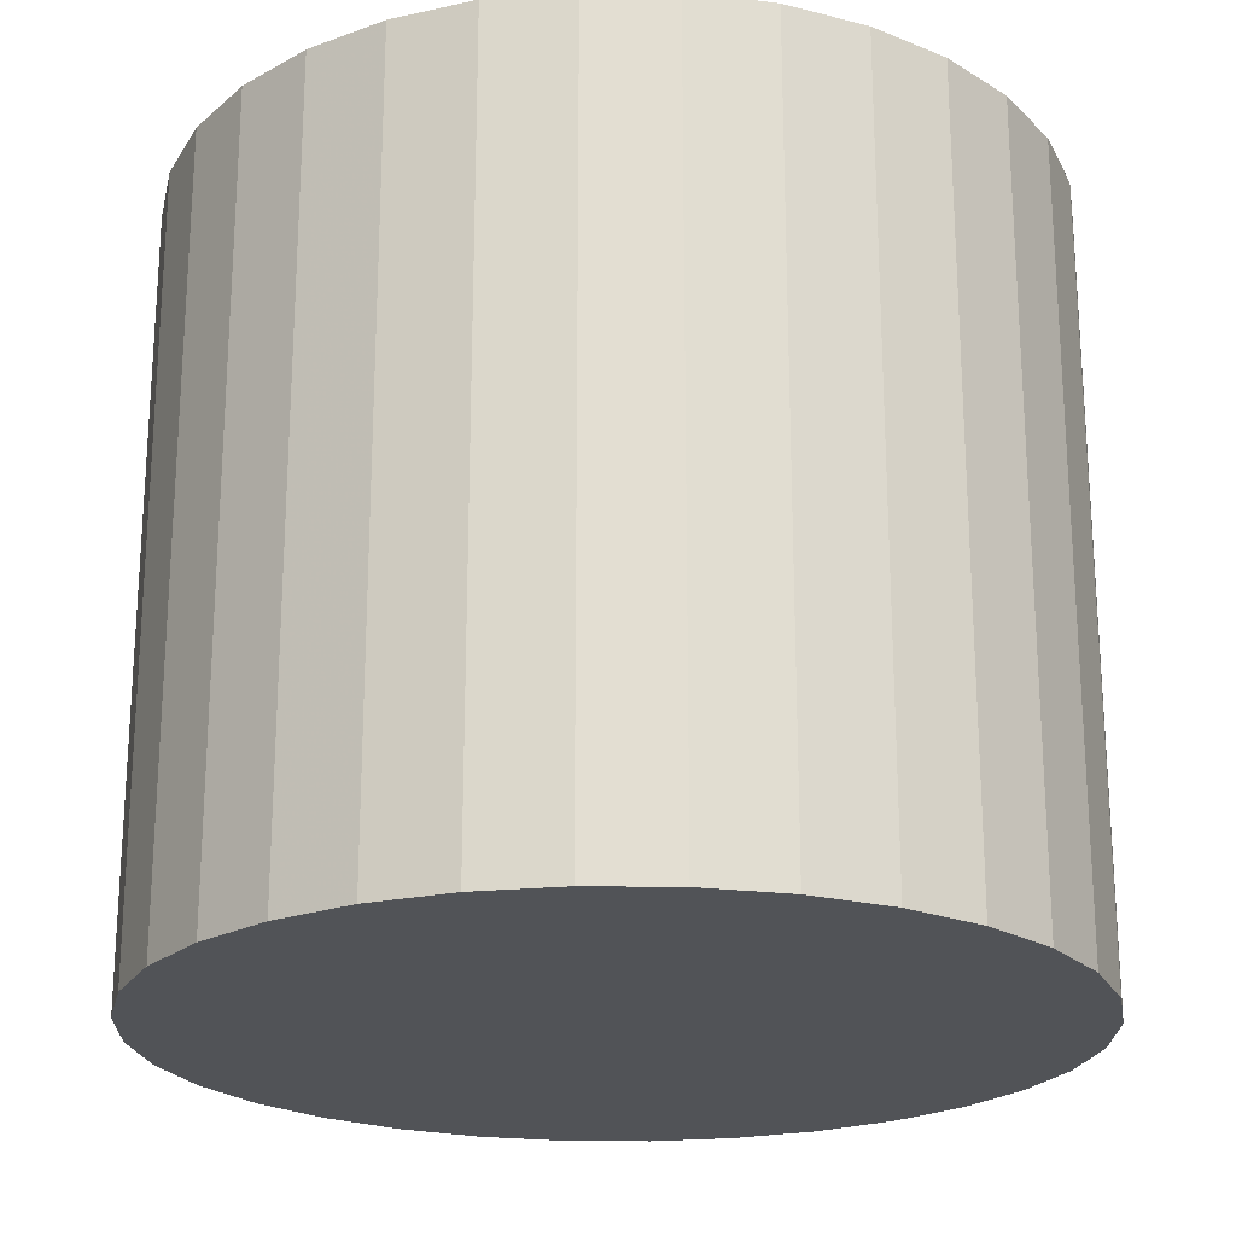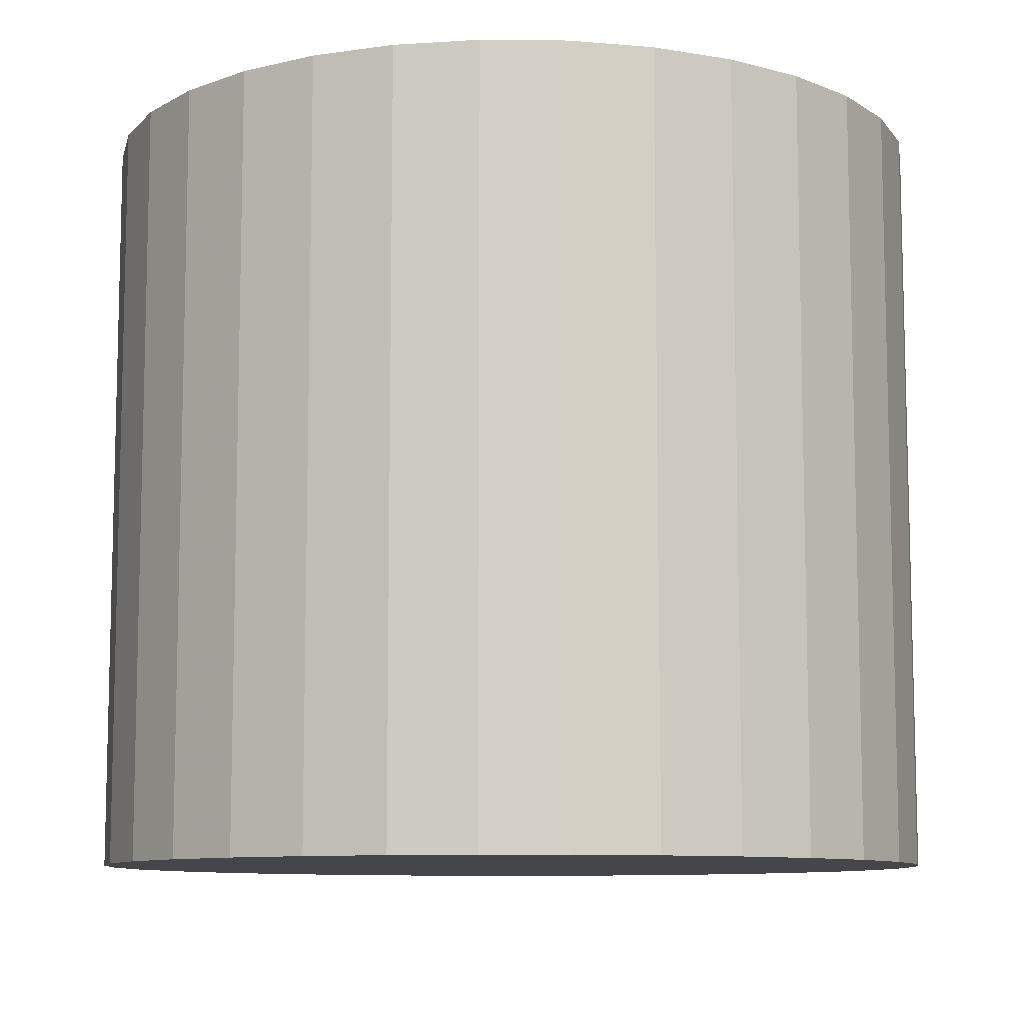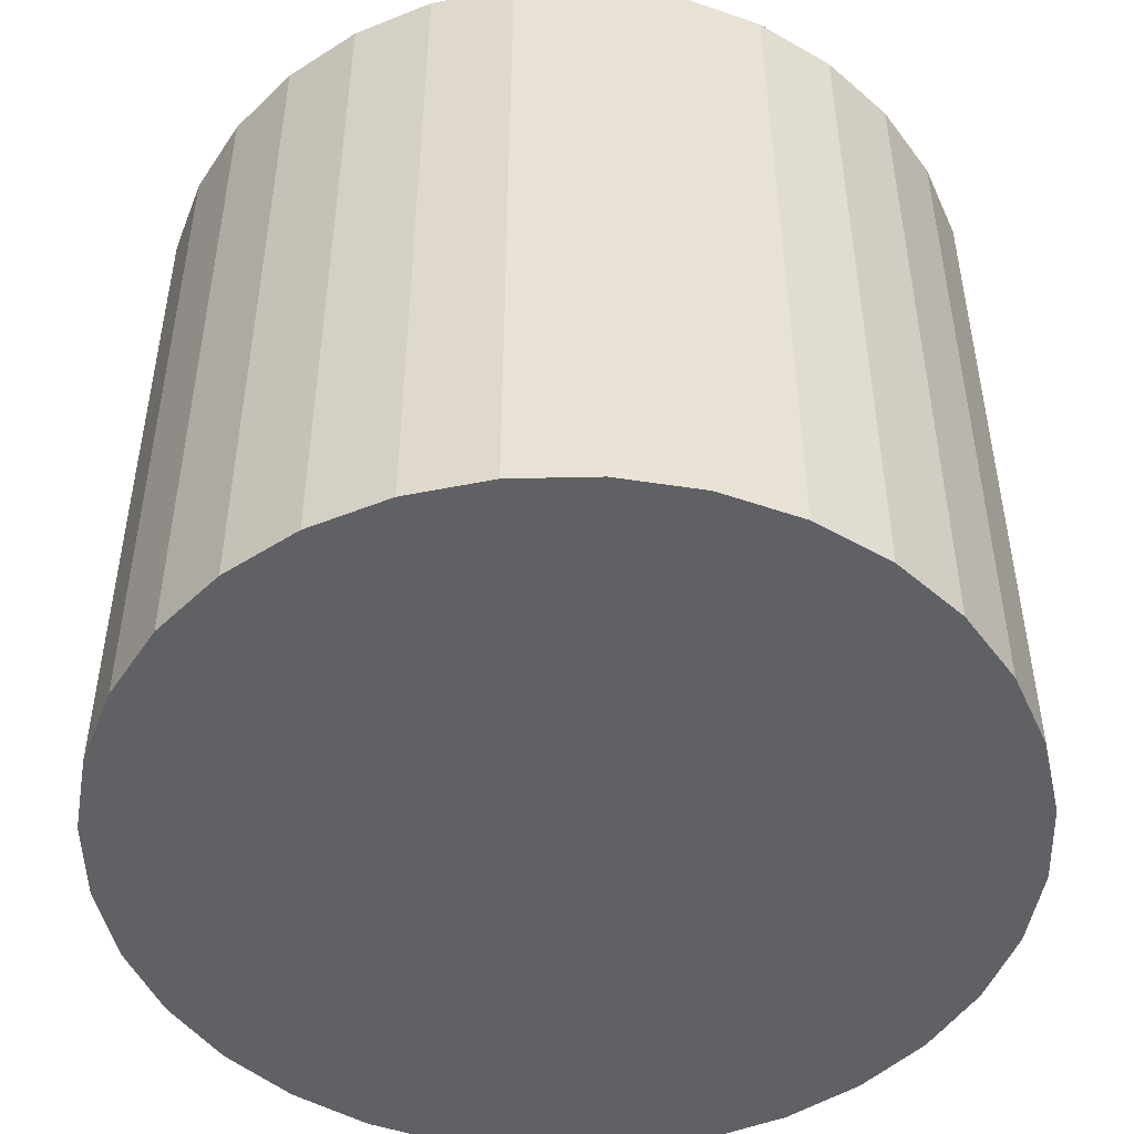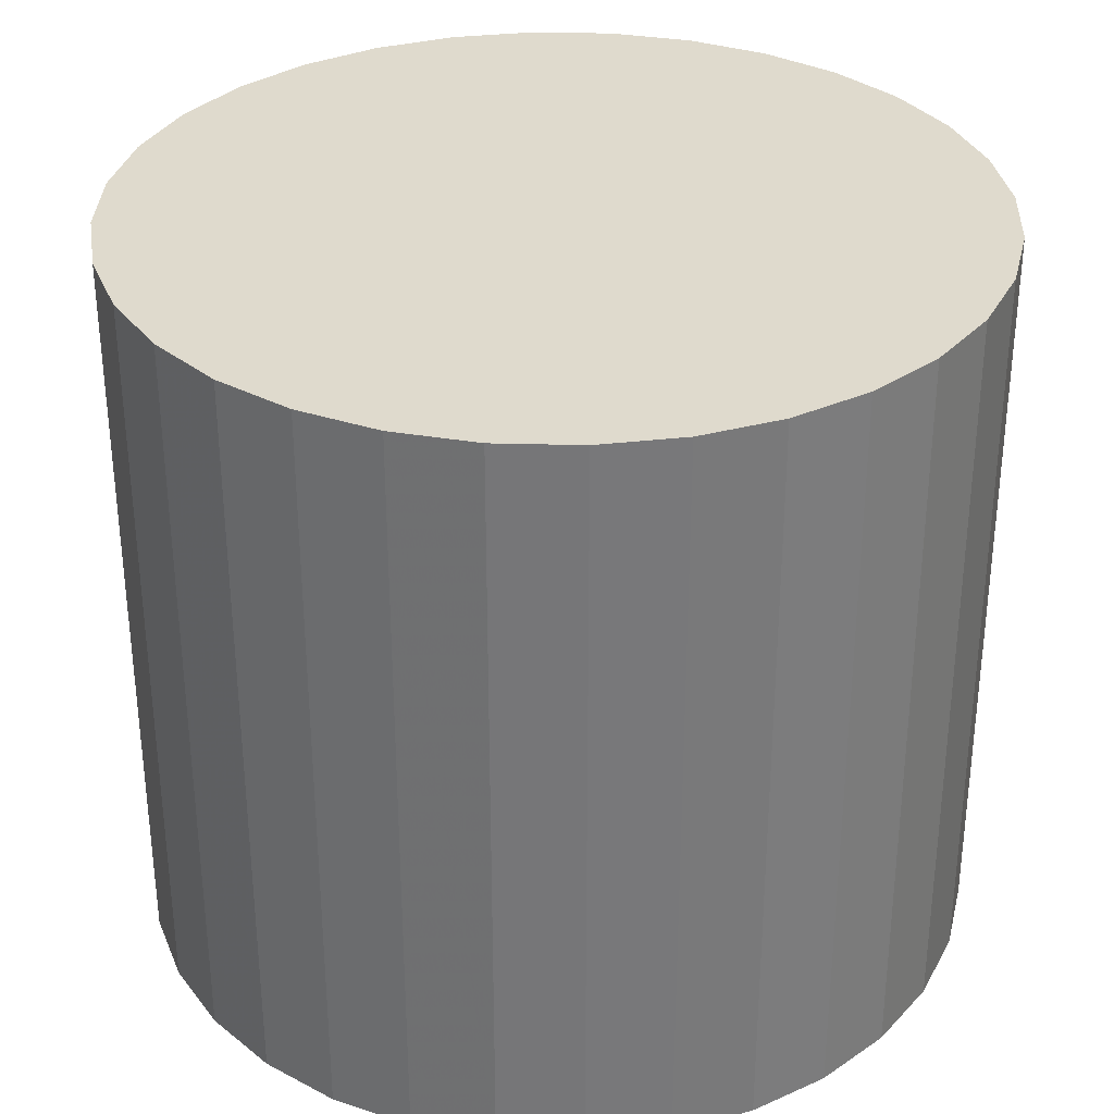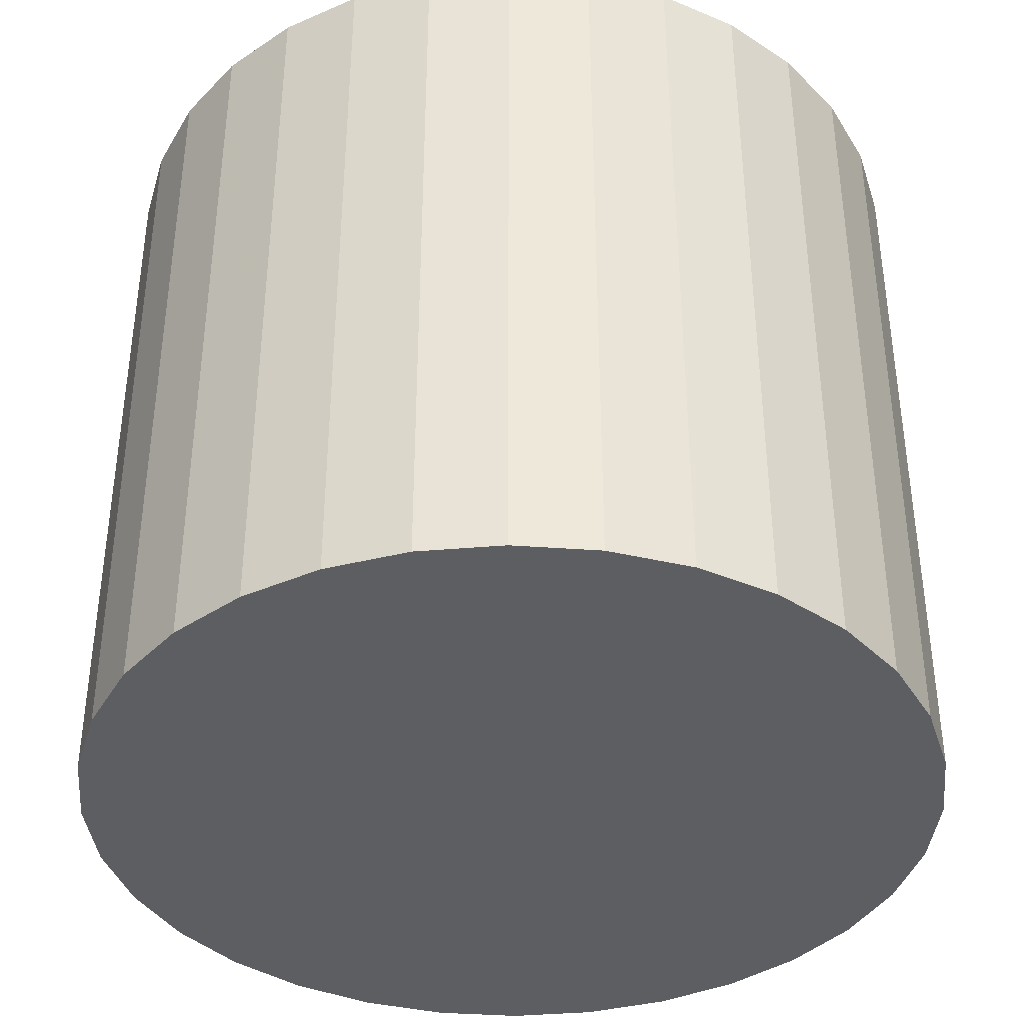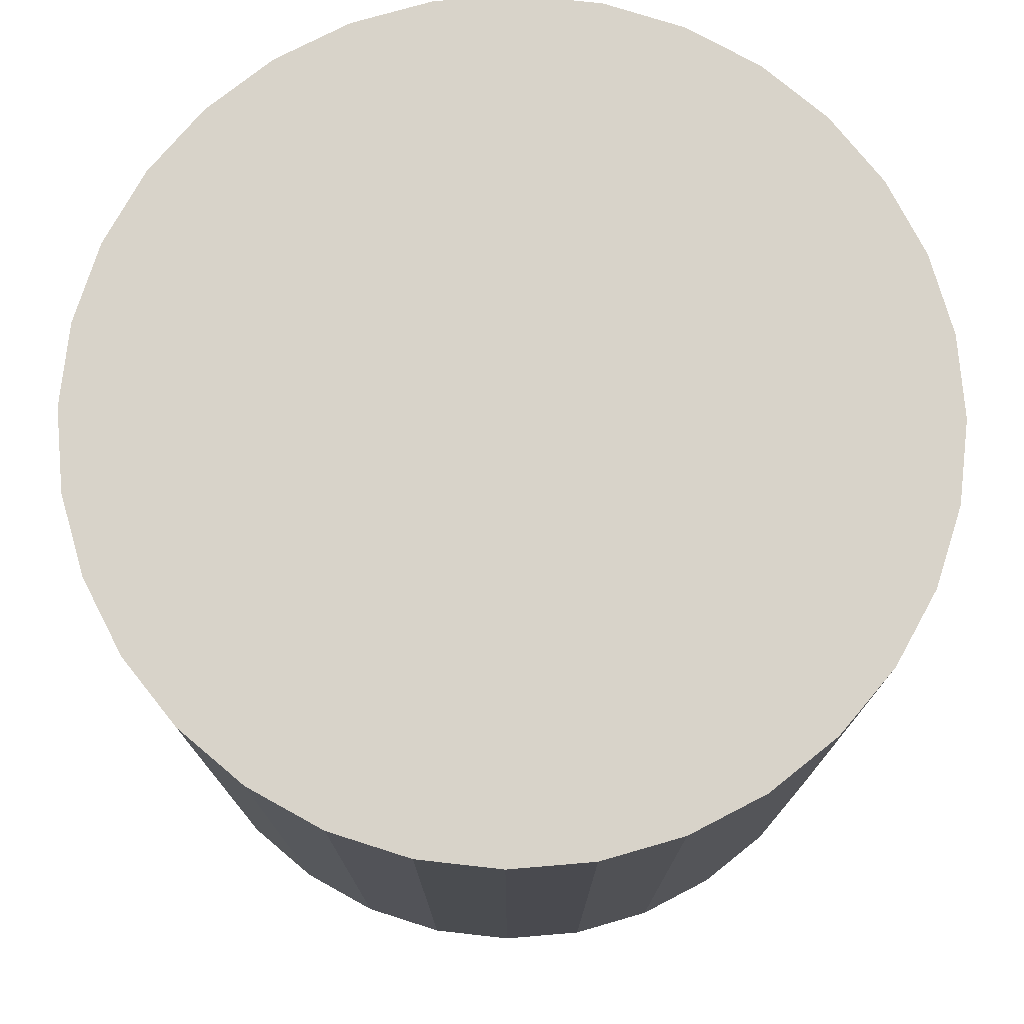
<metadata>
{"format":"obj","ext":"obj","renderer":"f3d","projection":"perspective","resolution":1024,"background":"white","views":[{"elev":-22.0,"azim":105.5,"up":"+Z"},{"elev":-9.4,"azim":-130.9,"up":"+Z"},{"elev":-48.9,"azim":130.8,"up":"+Z"},{"elev":32.9,"azim":-161.0,"up":"+Z"},{"elev":-38.9,"azim":101.7,"up":"+Z"},{"elev":75.9,"azim":90.8,"up":"+Z"}]}
</metadata>
<code>
v 0 0 -0.02748
v 0.03077 0 -0.02748
v 0.03077 0 0.02748
v 0 0 0.02748
v 0.03018 0.006003 -0.02748
v 0.03018 0.006003 0.02748
v 0.02843 0.01178 -0.02748
v 0.02843 0.01178 0.02748
v 0.02558 0.01709 -0.02748
v 0.02558 0.01709 0.02748
v 0.02176 0.02176 -0.02748
v 0.02176 0.02176 0.02748
v 0.01709 0.02558 -0.02748
v 0.01709 0.02558 0.02748
v 0.01178 0.02843 -0.02748
v 0.01178 0.02843 0.02748
v 0.006003 0.03018 -0.02748
v 0.006003 0.03018 0.02748
v 0 0.03077 -0.02748
v 0 0.03077 0.02748
v -0.006003 0.03018 -0.02748
v -0.006003 0.03018 0.02748
v -0.01178 0.02843 -0.02748
v -0.01178 0.02843 0.02748
v -0.01709 0.02558 -0.02748
v -0.01709 0.02558 0.02748
v -0.02176 0.02176 -0.02748
v -0.02176 0.02176 0.02748
v -0.02558 0.01709 -0.02748
v -0.02558 0.01709 0.02748
v -0.02843 0.01178 -0.02748
v -0.02843 0.01178 0.02748
v -0.03018 0.006003 -0.02748
v -0.03018 0.006003 0.02748
v -0.03077 0 -0.02748
v -0.03077 0 0.02748
v -0.03018 -0.006003 -0.02748
v -0.03018 -0.006003 0.02748
v -0.02843 -0.01178 -0.02748
v -0.02843 -0.01178 0.02748
v -0.02558 -0.01709 -0.02748
v -0.02558 -0.01709 0.02748
v -0.02176 -0.02176 -0.02748
v -0.02176 -0.02176 0.02748
v -0.01709 -0.02558 -0.02748
v -0.01709 -0.02558 0.02748
v -0.01178 -0.02843 -0.02748
v -0.01178 -0.02843 0.02748
v -0.006003 -0.03018 -0.02748
v -0.006003 -0.03018 0.02748
v -0 -0.03077 -0.02748
v -0 -0.03077 0.02748
v 0.006003 -0.03018 -0.02748
v 0.006003 -0.03018 0.02748
v 0.01178 -0.02843 -0.02748
v 0.01178 -0.02843 0.02748
v 0.01709 -0.02558 -0.02748
v 0.01709 -0.02558 0.02748
v 0.02176 -0.02176 -0.02748
v 0.02176 -0.02176 0.02748
v 0.02558 -0.01709 -0.02748
v 0.02558 -0.01709 0.02748
v 0.02843 -0.01178 -0.02748
v 0.02843 -0.01178 0.02748
v 0.03018 -0.006003 -0.02748
v 0.03018 -0.006003 0.02748
f 2 1 5
f 2 5 3
f 3 5 6
f 3 6 4
f 5 1 7
f 5 7 6
f 6 7 8
f 6 8 4
f 7 1 9
f 7 9 8
f 8 9 10
f 8 10 4
f 9 1 11
f 9 11 10
f 10 11 12
f 10 12 4
f 11 1 13
f 11 13 12
f 12 13 14
f 12 14 4
f 13 1 15
f 13 15 14
f 14 15 16
f 14 16 4
f 15 1 17
f 15 17 16
f 16 17 18
f 16 18 4
f 17 1 19
f 17 19 18
f 18 19 20
f 18 20 4
f 19 1 21
f 19 21 20
f 20 21 22
f 20 22 4
f 21 1 23
f 21 23 22
f 22 23 24
f 22 24 4
f 23 1 25
f 23 25 24
f 24 25 26
f 24 26 4
f 25 1 27
f 25 27 26
f 26 27 28
f 26 28 4
f 27 1 29
f 27 29 28
f 28 29 30
f 28 30 4
f 29 1 31
f 29 31 30
f 30 31 32
f 30 32 4
f 31 1 33
f 31 33 32
f 32 33 34
f 32 34 4
f 33 1 35
f 33 35 34
f 34 35 36
f 34 36 4
f 35 1 37
f 35 37 36
f 36 37 38
f 36 38 4
f 37 1 39
f 37 39 38
f 38 39 40
f 38 40 4
f 39 1 41
f 39 41 40
f 40 41 42
f 40 42 4
f 41 1 43
f 41 43 42
f 42 43 44
f 42 44 4
f 43 1 45
f 43 45 44
f 44 45 46
f 44 46 4
f 45 1 47
f 45 47 46
f 46 47 48
f 46 48 4
f 47 1 49
f 47 49 48
f 48 49 50
f 48 50 4
f 49 1 51
f 49 51 50
f 50 51 52
f 50 52 4
f 51 1 53
f 51 53 52
f 52 53 54
f 52 54 4
f 53 1 55
f 53 55 54
f 54 55 56
f 54 56 4
f 55 1 57
f 55 57 56
f 56 57 58
f 56 58 4
f 57 1 59
f 57 59 58
f 58 59 60
f 58 60 4
f 59 1 61
f 59 61 60
f 60 61 62
f 60 62 4
f 61 1 63
f 61 63 62
f 62 63 64
f 62 64 4
f 63 1 65
f 63 65 64
f 64 65 66
f 64 66 4
f 65 1 2
f 65 2 66
f 66 2 3
f 66 3 4

</code>
